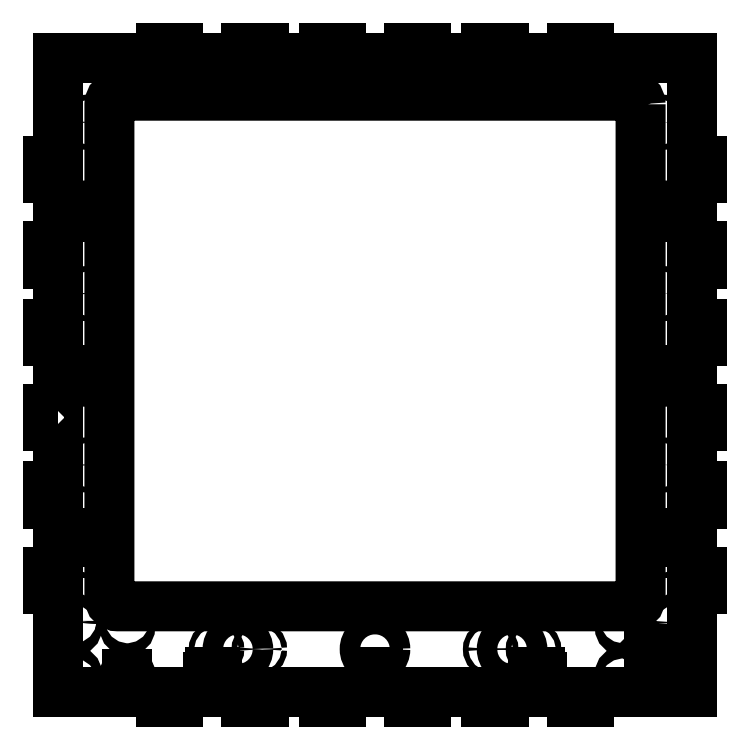
<metadata>
{"format":"dxf","ext":"dxf","renderer":"ezdxf+matplotlib","layout":"modelspace","background":"white","min_lineweight":24,"dpi":150}
</metadata>
<code>
0
SECTION
2
ENTITIES
0
CIRCLE
8
0
10
80
20
-160
30
0
40
6
210
0
220
-0
230
1
0
CIRCLE
8
0
10
-80
20
-160
30
0
40
6
210
0
220
-0
230
1
0
CIRCLE
8
0
10
-175.5
20
-144.5
30
0
40
1.55
210
0
220
-0
230
1
0
CIRCLE
8
0
10
-167.2
20
47.5
30
0
40
1.55
210
0
220
-0
230
1
0
CIRCLE
8
0
10
167.2
20
97.5
30
0
40
1.55
210
0
220
-0
230
1
0
CIRCLE
8
0
10
167.2
20
-102.5
30
0
40
1.55
210
0
220
-0
230
1
0
CIRCLE
8
0
10
144.5
20
-175.5
30
0
40
1.55
210
0
220
-0
230
1
0
CIRCLE
8
0
10
144.5
20
-144.5
30
0
40
1.55
210
0
220
-0
230
1
0
CIRCLE
8
0
10
167.2
20
47.5
30
0
40
1.55
210
0
220
-0
230
1
0
CIRCLE
8
0
10
-167.2
20
97.5
30
0
40
1.55
210
0
220
-0
230
1
0
CIRCLE
8
0
10
-167.2
20
-102.5
30
0
40
1.55
210
0
220
-0
230
1
0
CIRCLE
8
0
10
-144.5
20
-175.5
30
0
40
1.55
210
0
220
-0
230
1
0
CIRCLE
8
0
10
-3.553e-14
20
-160
30
0
40
6
210
0
220
-0
230
1
0
CIRCLE
8
0
10
92.5
20
-160
30
0
40
1.6
210
0
220
-0
230
1
0
CIRCLE
8
0
10
-92.5
20
-160
30
0
40
1.6
210
0
220
-0
230
1
0
CIRCLE
8
0
10
-144.5
20
-144.5
30
0
40
1.55
210
0
220
-0
230
1
0
CIRCLE
8
0
10
-167.2
20
-2.5
30
0
40
1.55
210
0
220
-0
230
1
0
CIRCLE
8
0
10
167.2
20
147.5
30
0
40
1.55
210
0
220
-0
230
1
0
CIRCLE
8
0
10
167.2
20
-52.5
30
0
40
1.55
210
0
220
-0
230
1
0
CIRCLE
8
0
10
175.5
20
-175.5
30
0
40
1.55
210
0
220
-0
230
1
0
CIRCLE
8
0
10
175.5
20
-144.5
30
0
40
1.55
210
0
220
-0
230
1
0
CIRCLE
8
0
10
167.2
20
-2.5
30
0
40
1.55
210
0
220
-0
230
1
0
CIRCLE
8
0
10
-167.2
20
147.5
30
0
40
1.55
210
0
220
-0
230
1
0
CIRCLE
8
0
10
-167.2
20
-52.5
30
0
40
1.55
210
0
220
-0
230
1
0
CIRCLE
8
0
10
-175.5
20
-175.5
30
0
40
1.55
210
0
220
-0
230
1
0
CIRCLE
8
0
10
-67.5
20
-160
30
0
40
1.6
210
0
220
-0
230
1
0
CIRCLE
8
0
10
67.5
20
-160
30
0
40
1.6
210
0
220
-0
230
1
0
LWPOLYLINE
8
0
90
8
70
1
43
0
10
155
20
158
10
155
20
-130
42
-0.4142
10
150
20
-135
10
-150
20
-135
42
-0.4142
10
-155
20
-130
10
-155
20
158
42
-0.4142
10
-150
20
163
10
150
20
163
42
-0.4142
0
LWPOLYLINE
8
0
90
244
70
1
43
0
10
-185
20
-30
10
-185
20
-65
10
-191
20
-65
10
-191
20
-75
10
-185
20
-75
10
-185
20
-93.45
10
-178.4
20
-93.45
10
-178.4
20
-92.25
10
-176
20
-92.25
10
-176
20
-93.45
10
-173.2
20
-93.45
10
-173.2
20
-96.55
10
-176
20
-96.55
10
-176
20
-97.75
10
-178.4
20
-97.75
10
-178.4
20
-96.55
10
-185
20
-96.55
10
-185
20
-115
10
-191
20
-115
10
-191
20
-125
10
-185
20
-125
10
-185
20
-185
10
-125
20
-185
10
-125
20
-191
10
-115
20
-191
10
-115
20
-185
10
-96.55
20
-185
10
-96.55
20
-178.4
10
-97.75
20
-178.4
10
-97.75
20
-176
10
-96.55
20
-176
10
-96.55
20
-173.2
10
-93.45
20
-173.2
10
-93.45
20
-176
10
-92.25
20
-176
10
-92.25
20
-178.4
10
-93.45
20
-178.4
10
-93.45
20
-185
10
-75
20
-185
10
-75
20
-191
10
-65
20
-191
10
-65
20
-185
10
-30
20
-185
10
-30
20
-191
10
-20
20
-191
10
-20
20
-185
10
-1.55
20
-185
10
-1.55
20
-178.4
10
-2.75
20
-178.4
10
-2.75
20
-176
10
-1.55
20
-176
10
-1.55
20
-173.2
10
1.55
20
-173.2
10
1.55
20
-176
10
2.75
20
-176
10
2.75
20
-178.4
10
1.55
20
-178.4
10
1.55
20
-185
10
20
20
-185
10
20
20
-191
10
30
20
-191
10
30
20
-185
10
65
20
-185
10
65
20
-191
10
75
20
-191
10
75
20
-185
10
93.45
20
-185
10
93.45
20
-178.4
10
92.25
20
-178.4
10
92.25
20
-176
10
93.45
20
-176
10
93.45
20
-173.2
10
96.55
20
-173.2
10
96.55
20
-176
10
97.75
20
-176
10
97.75
20
-178.4
10
96.55
20
-178.4
10
96.55
20
-185
10
115
20
-185
10
115
20
-191
10
125
20
-191
10
125
20
-185
10
185
20
-185
10
185
20
-125
10
191
20
-125
10
191
20
-115
10
185
20
-115
10
185
20
-96.55
10
178.4
20
-96.55
10
178.4
20
-97.75
10
176
20
-97.75
10
176
20
-96.55
10
173.2
20
-96.55
10
173.2
20
-93.45
10
176
20
-93.45
10
176
20
-92.25
10
178.4
20
-92.25
10
178.4
20
-93.45
10
185
20
-93.45
10
185
20
-75
10
191
20
-75
10
191
20
-65
10
185
20
-65
10
185
20
-30
10
191
20
-30
10
191
20
-20
10
185
20
-20
10
185
20
-1.55
10
178.4
20
-1.55
10
178.4
20
-2.75
10
176
20
-2.75
10
176
20
-1.55
10
173.2
20
-1.55
10
173.2
20
1.55
10
176
20
1.55
10
176
20
2.75
10
178.4
20
2.75
10
178.4
20
1.55
10
185
20
1.55
10
185
20
20
10
191
20
20
10
191
20
30
10
185
20
30
10
185
20
65
10
191
20
65
10
191
20
75
10
185
20
75
10
185
20
93.45
10
178.4
20
93.45
10
178.4
20
92.25
10
176
20
92.25
10
176
20
93.45
10
173.2
20
93.45
10
173.2
20
96.55
10
176
20
96.55
10
176
20
97.75
10
178.4
20
97.75
10
178.4
20
96.55
10
185
20
96.55
10
185
20
115
10
191
20
115
10
191
20
125
10
185
20
125
10
185
20
185
10
125
20
185
10
125
20
191
10
115
20
191
10
115
20
185
10
96.55
20
185
10
96.55
20
178.4
10
97.75
20
178.4
10
97.75
20
176
10
96.55
20
176
10
96.55
20
173.2
10
93.45
20
173.2
10
93.45
20
176
10
92.25
20
176
10
92.25
20
178.4
10
93.45
20
178.4
10
93.45
20
185
10
75
20
185
10
75
20
191
10
65
20
191
10
65
20
185
10
30
20
185
10
30
20
191
10
20
20
191
10
20
20
185
10
1.55
20
185
10
1.55
20
178.4
10
2.75
20
178.4
10
2.75
20
176
10
1.55
20
176
10
1.55
20
173.2
10
-1.55
20
173.2
10
-1.55
20
176
10
-2.75
20
176
10
-2.75
20
178.4
10
-1.55
20
178.4
10
-1.55
20
185
10
-20
20
185
10
-20
20
191
10
-30
20
191
10
-30
20
185
10
-65
20
185
10
-65
20
191
10
-75
20
191
10
-75
20
185
10
-93.45
20
185
10
-93.45
20
178.4
10
-92.25
20
178.4
10
-92.25
20
176
10
-93.45
20
176
10
-93.45
20
173.2
10
-96.55
20
173.2
10
-96.55
20
176
10
-97.75
20
176
10
-97.75
20
178.4
10
-96.55
20
178.4
10
-96.55
20
185
10
-115
20
185
10
-115
20
191
10
-125
20
191
10
-125
20
185
10
-185
20
185
10
-185
20
125
10
-191
20
125
10
-191
20
115
10
-185
20
115
10
-185
20
96.55
10
-178.4
20
96.55
10
-178.4
20
97.75
10
-176
20
97.75
10
-176
20
96.55
10
-173.2
20
96.55
10
-173.2
20
93.45
10
-176
20
93.45
10
-176
20
92.25
10
-178.4
20
92.25
10
-178.4
20
93.45
10
-185
20
93.45
10
-185
20
75
10
-191
20
75
10
-191
20
65
10
-185
20
65
10
-185
20
30
10
-191
20
30
10
-191
20
20
10
-185
20
20
10
-185
20
1.55
10
-178.4
20
1.55
10
-178.4
20
2.75
10
-176
20
2.75
10
-176
20
1.55
10
-173.2
20
1.55
10
-173.2
20
-1.55
10
-176
20
-1.55
10
-176
20
-2.75
10
-178.4
20
-2.75
10
-178.4
20
-1.55
10
-185
20
-1.55
10
-185
20
-20
10
-191
20
-20
10
-191
20
-30
0
LWPOLYLINE
8
0
90
4
70
1
43
0
10
177.1
20
-178.5
10
177.1
20
-174.5
42
1
10
174
20
-174.5
10
174
20
-178.5
42
1
0
LINE
8
0
10
175.5
20
-178.5
30
0
11
175.5
21
-174.5
31
0
0
LINE
8
0
10
175.5
20
-175.5
30
0
11
160
21
-160
31
0
0
LINE
8
0
10
160
20
-160
30
0
11
175.5
21
-160
31
0
0
LWPOLYLINE
8
0
90
4
70
1
43
0
10
143
20
-178.5
42
1
10
146.1
20
-178.5
10
146.1
20
-174.5
42
1
10
143
20
-174.5
0
LWPOLYLINE
8
0
90
4
70
1
43
0
10
174
20
-147.5
42
1
10
177.1
20
-147.5
10
177.1
20
-143.5
42
1
10
174
20
-143.5
0
LWPOLYLINE
8
0
90
4
70
1
43
0
10
143
20
-147.5
42
1
10
146.1
20
-147.5
10
146.1
20
-143.5
42
1
10
143
20
-143.5
0
CIRCLE
8
0
10
-175.5
20
-144.5
30
0
40
1.55
210
0
220
0
230
1
0
CIRCLE
8
0
10
-144.5
20
-175.5
30
0
40
1.55
210
0
220
0
230
1
0
CIRCLE
8
0
10
-144.5
20
-144.5
30
0
40
1.55
210
0
220
0
230
1
0
CIRCLE
8
0
10
-175.5
20
-175.5
30
0
40
1.55
210
0
220
0
230
1
0
LWPOLYLINE
8
0
90
4
70
1
43
0
10
-173.9
20
-178.5
10
-173.9
20
-174.5
42
1
10
-177
20
-174.5
10
-177
20
-178.5
42
1
0
LWPOLYLINE
8
0
90
4
70
1
43
0
10
-177
20
-143.5
10
-177
20
-147.5
42
1
10
-173.9
20
-147.5
10
-173.9
20
-143.5
42
1
0
LWPOLYLINE
8
0
90
4
70
1
43
0
10
-142.9
20
-147.5
10
-142.9
20
-143.5
42
1
10
-146
20
-143.5
10
-146
20
-147.5
42
1
0
LWPOLYLINE
8
0
90
4
70
1
43
0
10
-146
20
-174.5
10
-146
20
-178.5
42
1
10
-142.9
20
-178.5
10
-142.9
20
-174.5
42
1
0
LINE
8
0
10
-144.5
20
-178.5
30
0
11
-144.5
21
-174.5
31
0
0
ENDSEC
0
EOF

</code>
